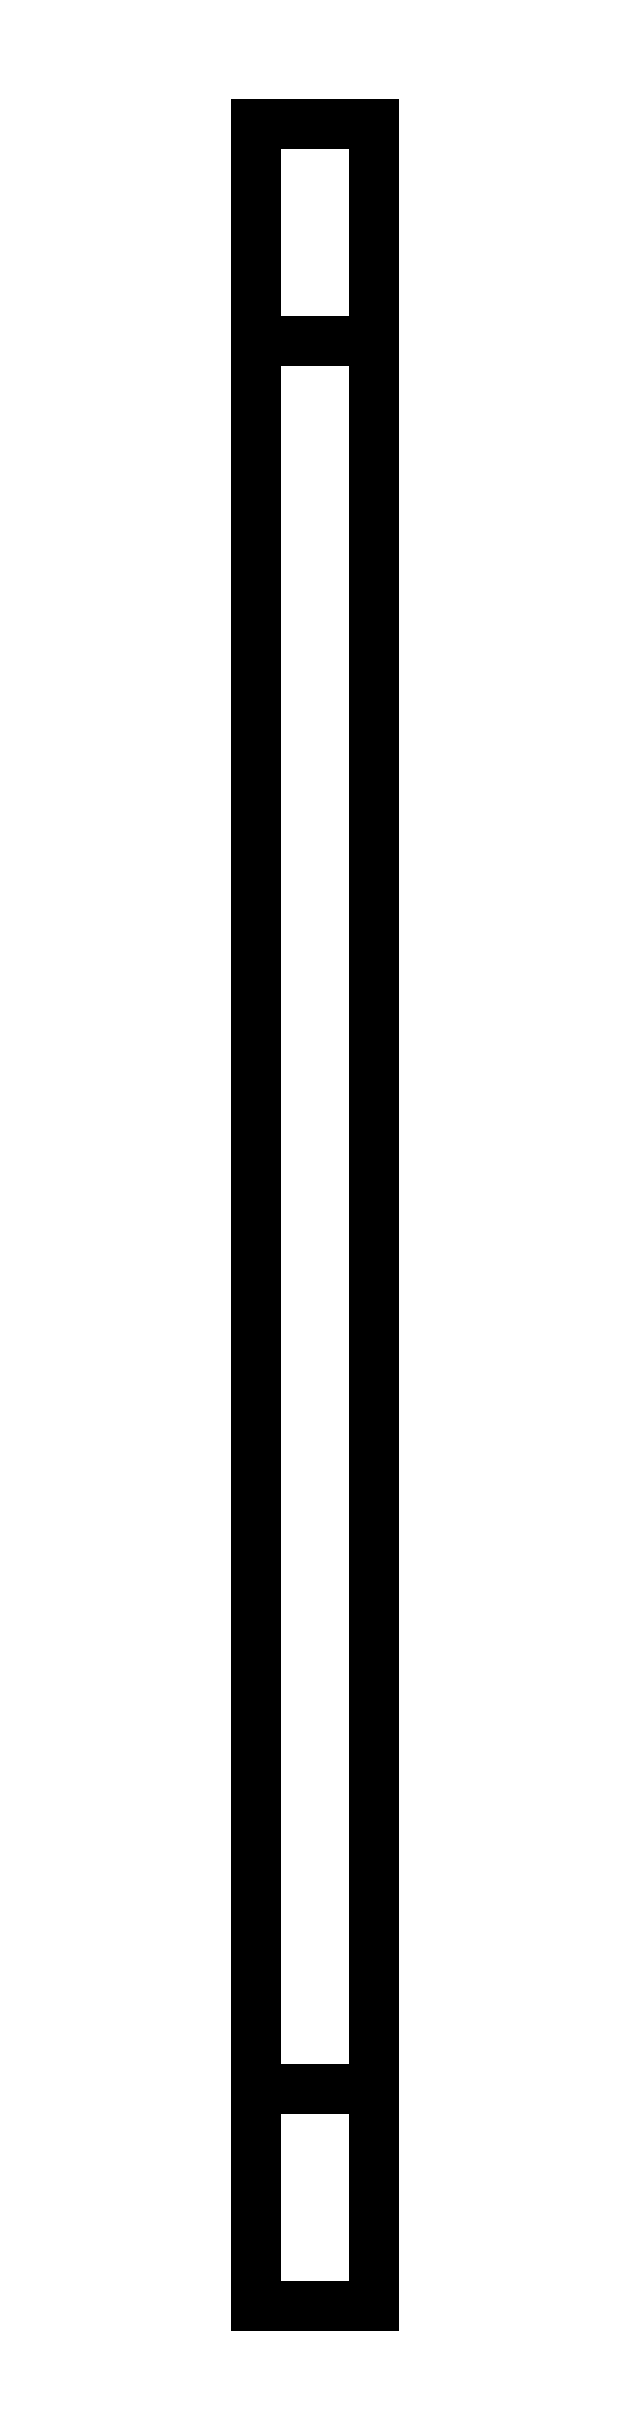
<metadata>
{"format":"dxf","ext":"dxf","renderer":"ezdxf+matplotlib","layout":"modelspace","background":"white","min_lineweight":24,"dpi":150}
</metadata>
<code>
0
SECTION
2
ENTITIES
0
3DFACE
8
ESTRUTURA
10
30
20
-55
30
945
11
0
21
-55
31
945
12
0
22
-55
32
945
13
30
23
-55
33
945
0
3DFACE
8
ESTRUTURA
10
0
20
-55
30
945
11
0
21
-55
31
945
12
0
22
0
32
1000
13
0
23
-55
33
945
0
3DFACE
8
ESTRUTURA
10
30
20
-552
30
1000
11
30
21
0
31
1000
12
30
22
-552
32
1000
13
30
23
-552
33
1000
0
3DFACE
8
ESTRUTURA
10
30
20
-552
30
1000
11
0
21
-552
31
1000
12
0
22
-552
32
1000
13
30
23
-552
33
1000
0
3DFACE
8
ESTRUTURA
10
30
20
-55
30
0
11
0
21
-55
31
0
12
0
22
-55
32
0
13
30
23
-55
33
0
0
3DFACE
8
ESTRUTURA
10
0
20
-55
30
0
11
0
21
-55
31
0
12
0
22
0
32
0
13
0
23
-55
33
0
0
3DFACE
8
ESTRUTURA
10
30
20
0
30
1000
11
30
21
0
31
0
12
30
22
0
32
1000
13
30
23
0
33
1000
0
3DFACE
8
ESTRUTURA
10
30
20
0
30
1000
11
0
21
0
31
1000
12
0
22
0
32
1000
13
30
23
0
33
1000
0
3DFACE
8
ESTRUTURA
10
30
20
-552
30
0
11
0
21
-552
31
0
12
0
22
-552
32
0
13
30
23
-552
33
0
0
3DFACE
8
ESTRUTURA
10
0
20
-552
30
0
11
0
21
-552
31
0
12
0
22
-497
32
0
13
0
23
-552
33
0
0
3DFACE
8
ESTRUTURA
10
30
20
-497
30
945
11
30
21
-497
31
0
12
30
22
-497
32
945
13
30
23
-497
33
945
0
3DFACE
8
ESTRUTURA
10
30
20
-497
30
945
11
0
21
-497
31
945
12
0
22
-497
32
945
13
30
23
-497
33
945
0
3DFACE
8
ESTRUTURA
10
30
20
-497
30
945
11
30
21
-55
31
945
12
0
22
-55
32
945
13
0
23
-497
33
945
0
3DFACE
8
ESTRUTURA
10
0
20
-497
30
945
11
0
21
-55
31
945
12
0
22
0
32
1000
13
0
23
-552
33
1000
0
3DFACE
8
ESTRUTURA
10
0
20
-552
30
1000
11
0
21
0
31
1000
12
30
22
0
32
1000
13
30
23
-552
33
1000
0
3DFACE
8
ESTRUTURA
10
0
20
0
30
1000
11
0
21
-55
31
945
12
30
22
-55
32
945
13
30
23
0
33
1000
0
3DFACE
8
ESTRUTURA
10
30
20
0
30
1000
11
30
21
-55
31
945
12
30
22
-497
32
945
13
30
23
-552
33
1000
0
3DFACE
8
ESTRUTURA
10
30
20
-552
30
1000
11
30
21
-497
31
945
12
0
22
-497
32
945
13
0
23
-552
33
1000
0
3DFACE
8
ESTRUTURA
10
30
20
-55
30
945
11
30
21
-55
31
0
12
0
22
-55
32
0
13
0
23
-55
33
945
0
3DFACE
8
ESTRUTURA
10
0
20
-55
30
945
11
0
21
-55
31
0
12
0
22
0
32
0
13
0
23
0
33
1000
0
3DFACE
8
ESTRUTURA
10
0
20
0
30
1000
11
0
21
0
31
0
12
30
22
0
32
0
13
30
23
0
33
1000
0
3DFACE
8
ESTRUTURA
10
0
20
0
30
0
11
0
21
-55
31
0
12
30
22
-55
32
0
13
30
23
0
33
0
0
3DFACE
8
ESTRUTURA
10
30
20
0
30
0
11
30
21
-55
31
0
12
30
22
-55
32
945
13
30
23
0
33
1000
0
3DFACE
8
ESTRUTURA
10
30
20
0
30
1000
11
30
21
-55
31
945
12
0
22
-55
32
945
13
0
23
0
33
1000
0
3DFACE
8
ESTRUTURA
10
30
20
-552
30
1000
11
30
21
-552
31
0
12
0
22
-552
32
0
13
0
23
-552
33
1000
0
3DFACE
8
ESTRUTURA
10
0
20
-552
30
1000
11
0
21
-552
31
0
12
0
22
-497
32
0
13
0
23
-497
33
945
0
3DFACE
8
ESTRUTURA
10
0
20
-497
30
945
11
0
21
-497
31
0
12
30
22
-497
32
0
13
30
23
-497
33
945
0
3DFACE
8
ESTRUTURA
10
0
20
-497
30
0
11
0
21
-552
31
0
12
30
22
-552
32
0
13
30
23
-497
33
0
0
3DFACE
8
ESTRUTURA
10
30
20
-497
30
0
11
30
21
-552
31
0
12
30
22
-552
32
1000
13
30
23
-497
33
945
0
3DFACE
8
ESTRUTURA
10
30
20
-497
30
945
11
30
21
-552
31
1000
12
0
22
-552
32
1000
13
0
23
-497
33
945
0
ENDSEC
0
EOF

</code>
